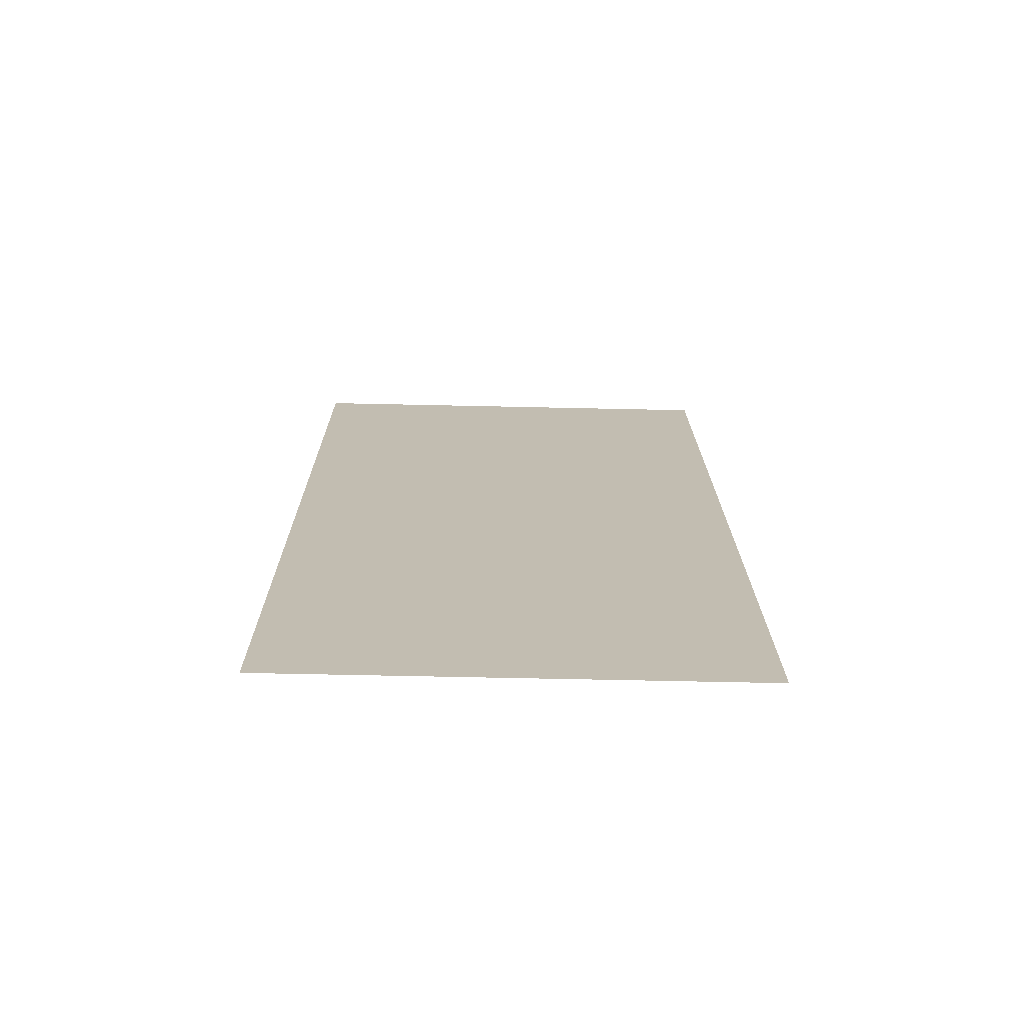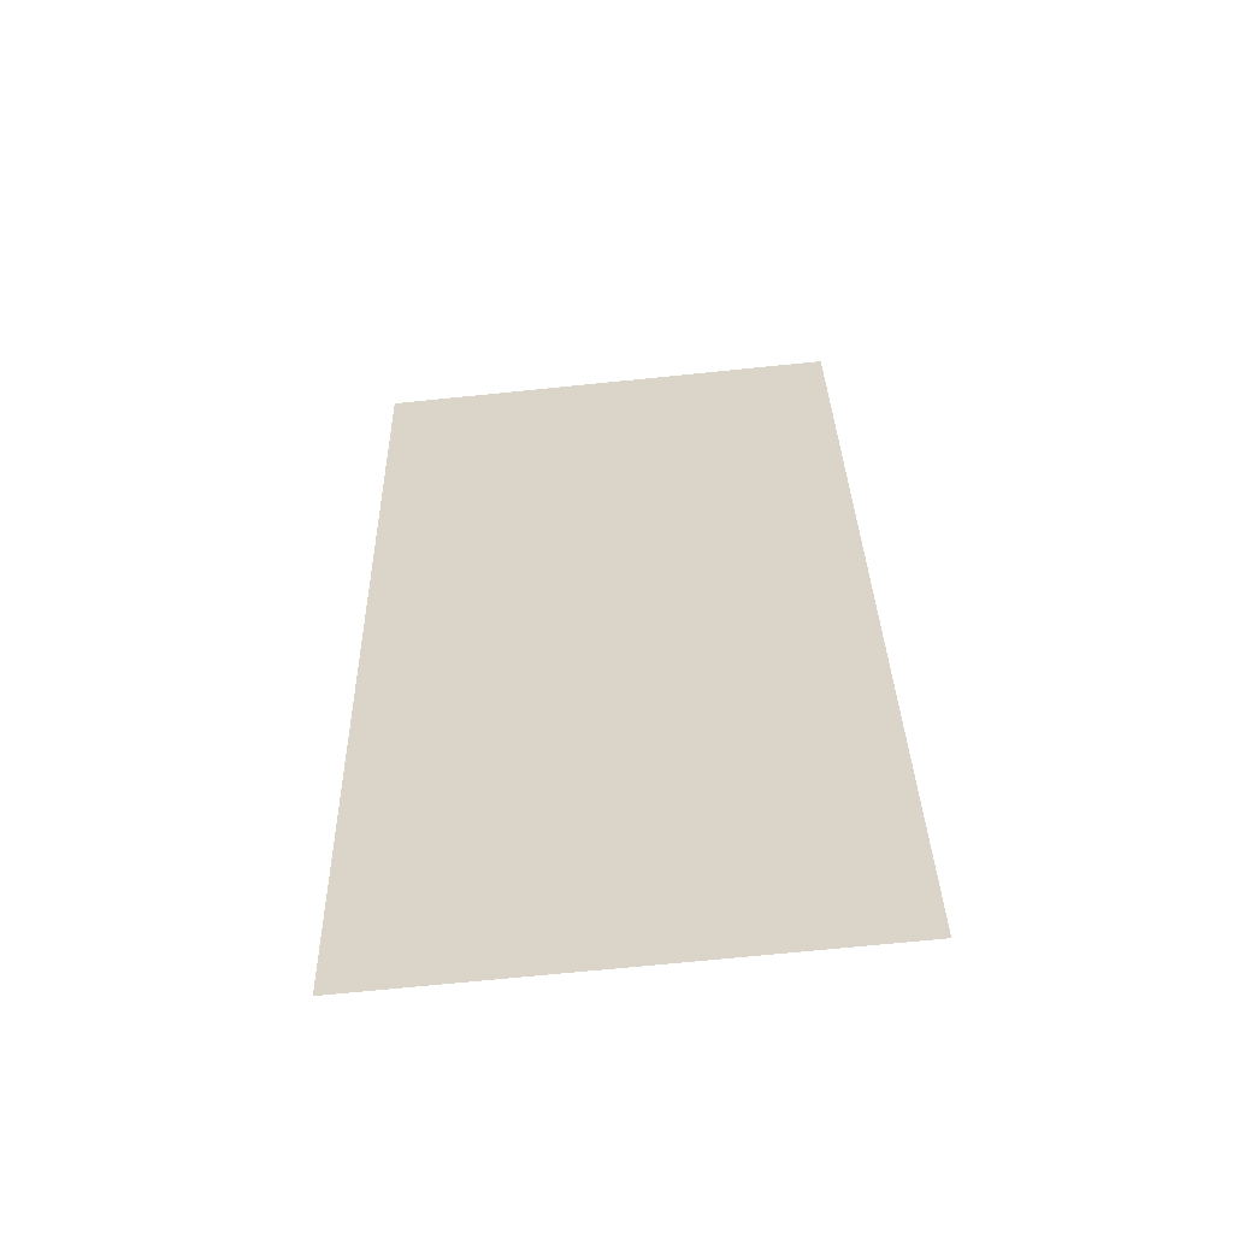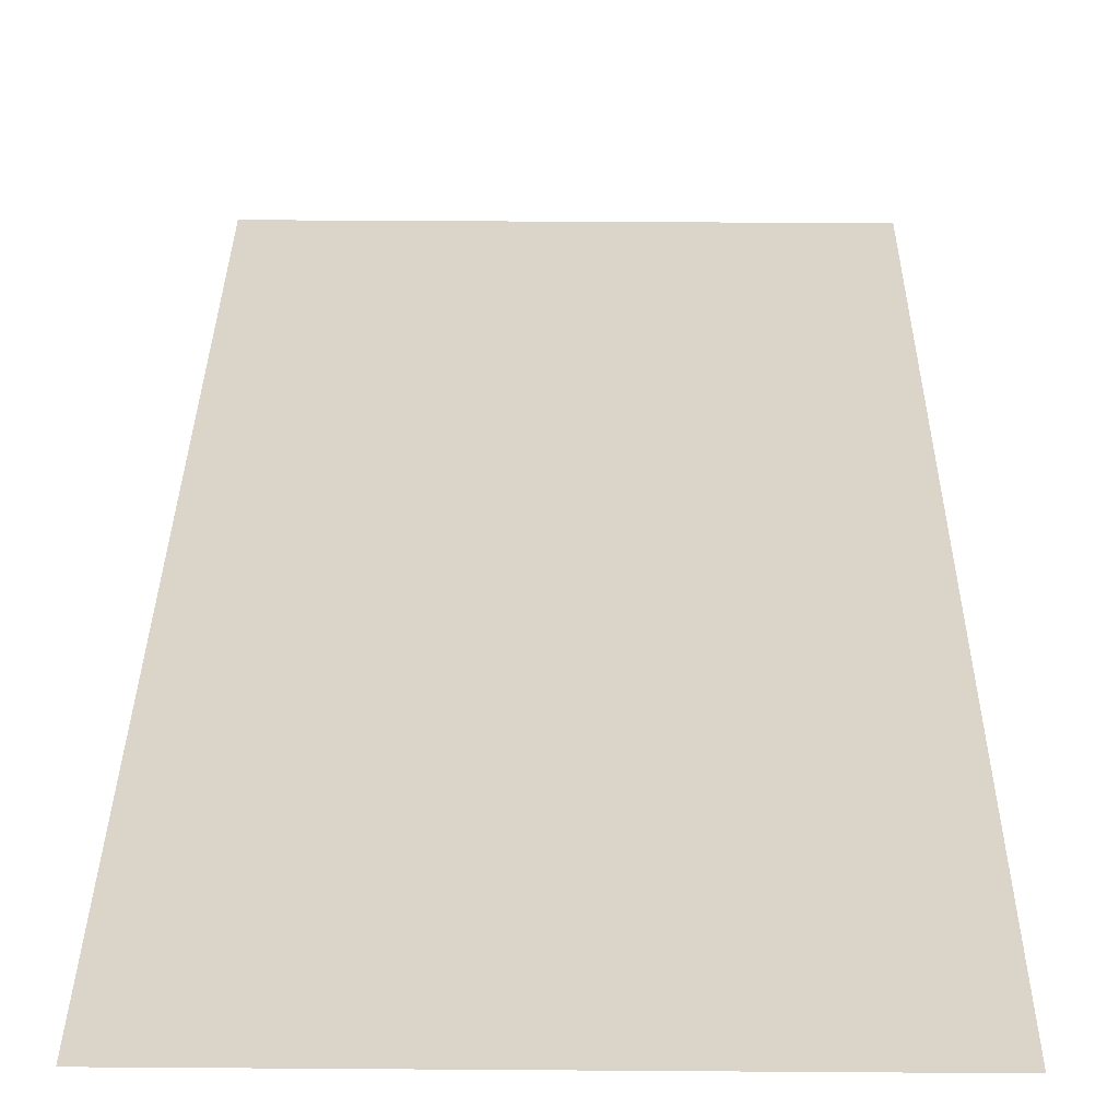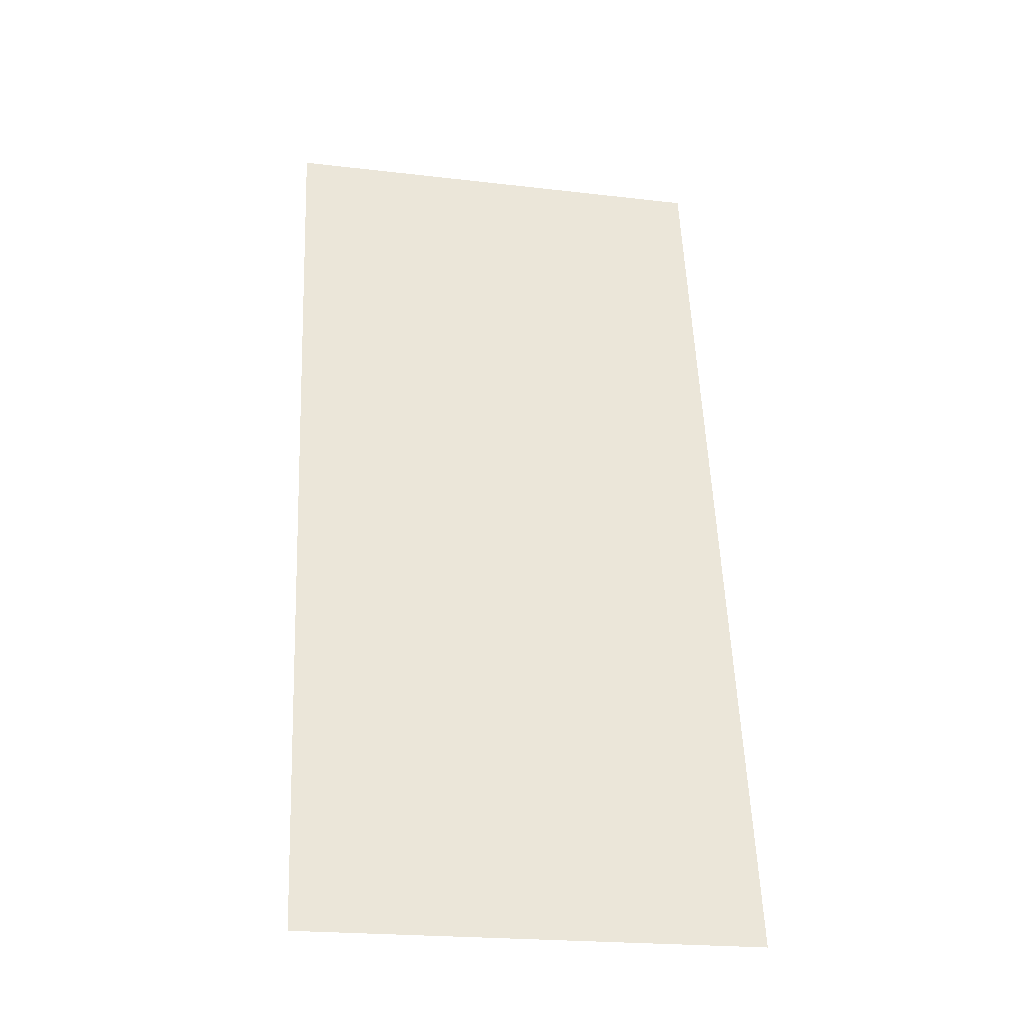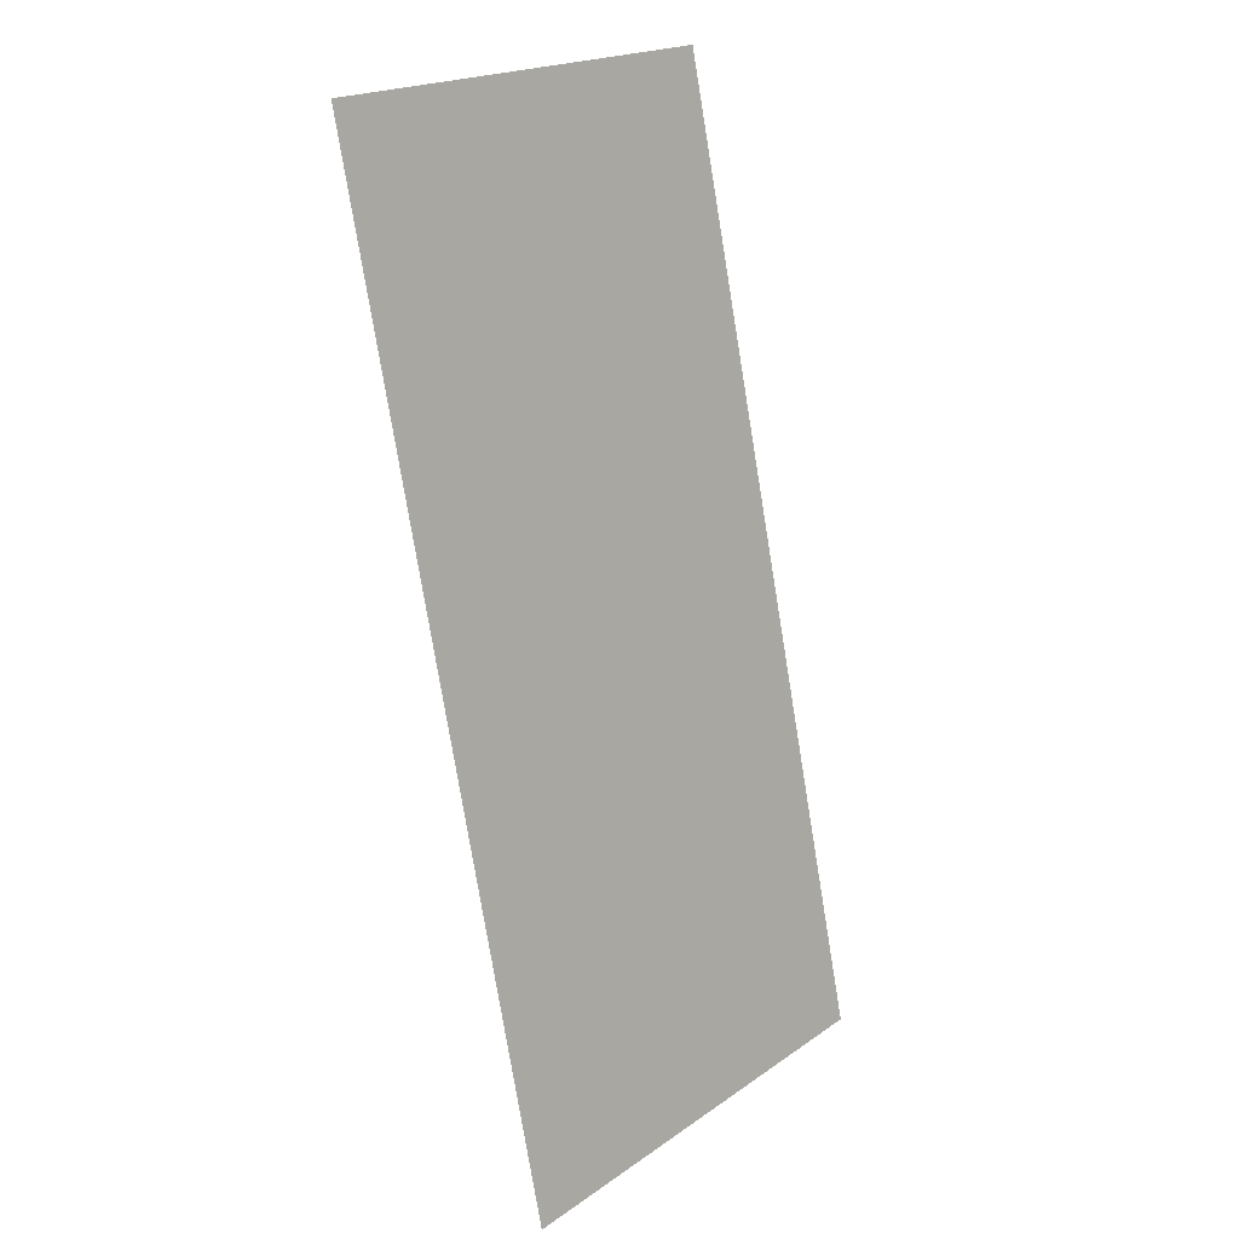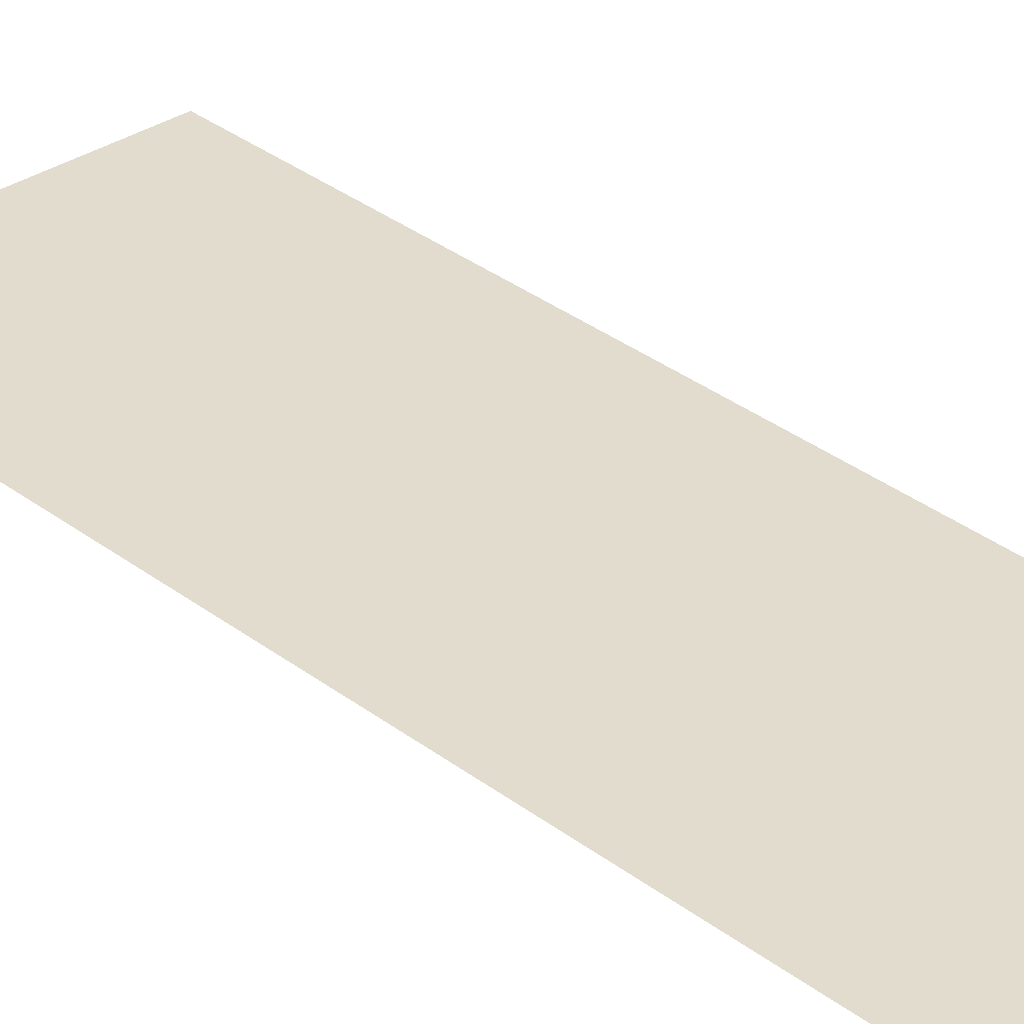
<metadata>
{"format":"obj","ext":"obj","renderer":"f3d","projection":"perspective","resolution":1024,"background":"white","views":[{"elev":-61.3,"azim":178.7,"up":"+Y"},{"elev":-70.6,"azim":5.8,"up":"+Y"},{"elev":41.4,"azim":-179.5,"up":"+Z"},{"elev":-22.2,"azim":168.5,"up":"+Y"},{"elev":20.4,"azim":129.1,"up":"+Y"},{"elev":27.0,"azim":-53.3,"up":"+Z"}]}
</metadata>
<code>
g default
v -0.4716 -0.5936 -5.913
v -0.07671 -0.5936 -5.913
v -0.4716 0.218 -5.74
v -0.07671 0.218 -5.74
g polySurface11 polySurface9 polySurface4 pCube54
f 1 2 4 3

</code>
